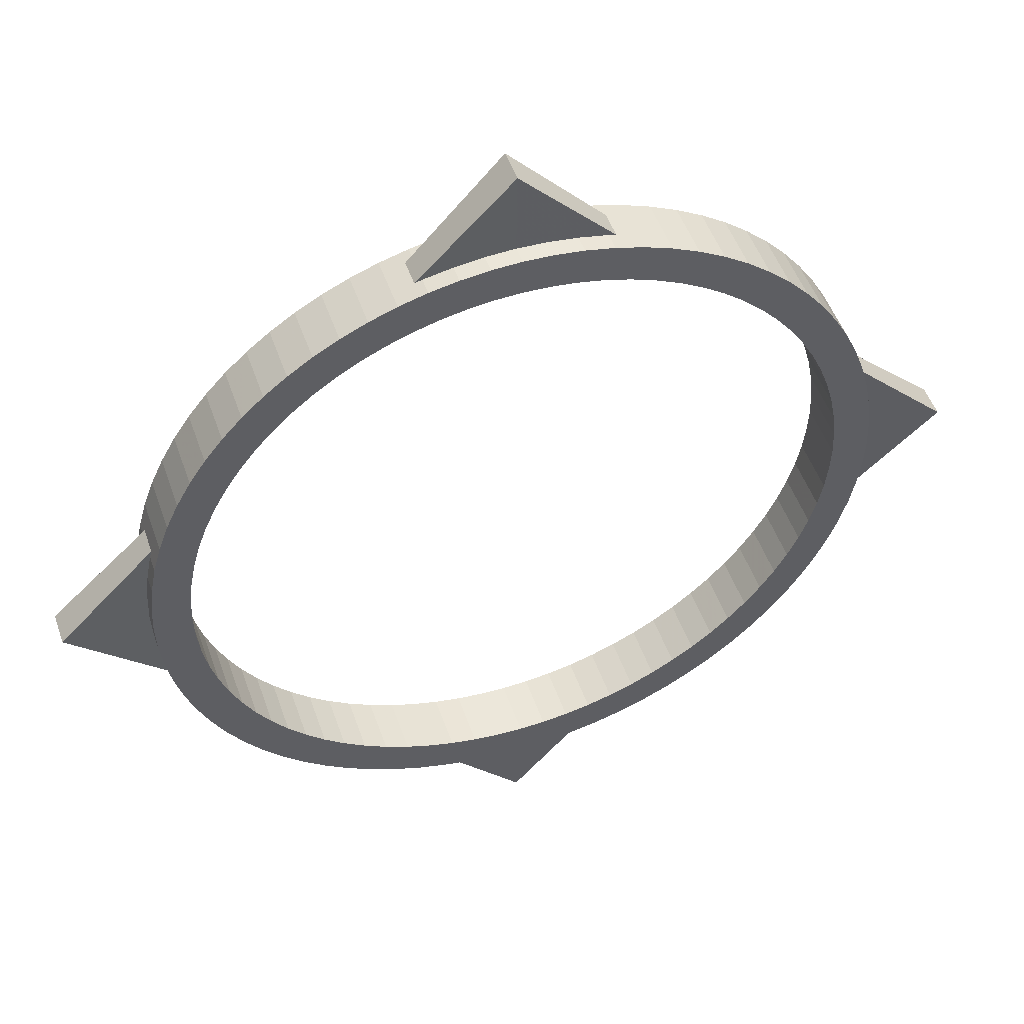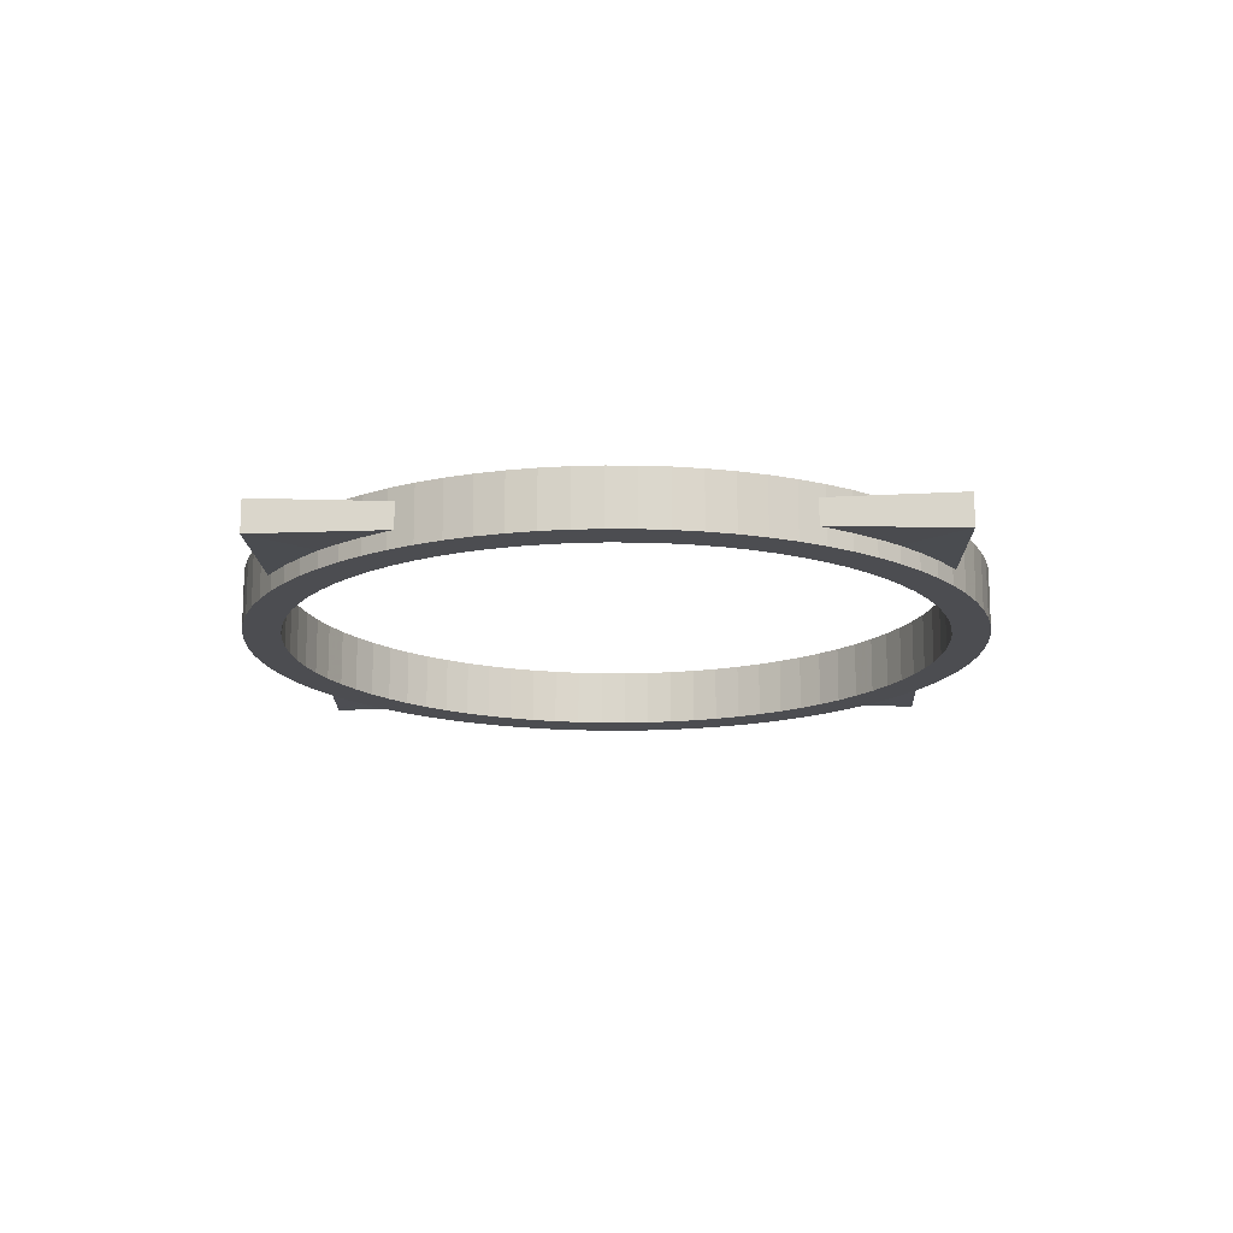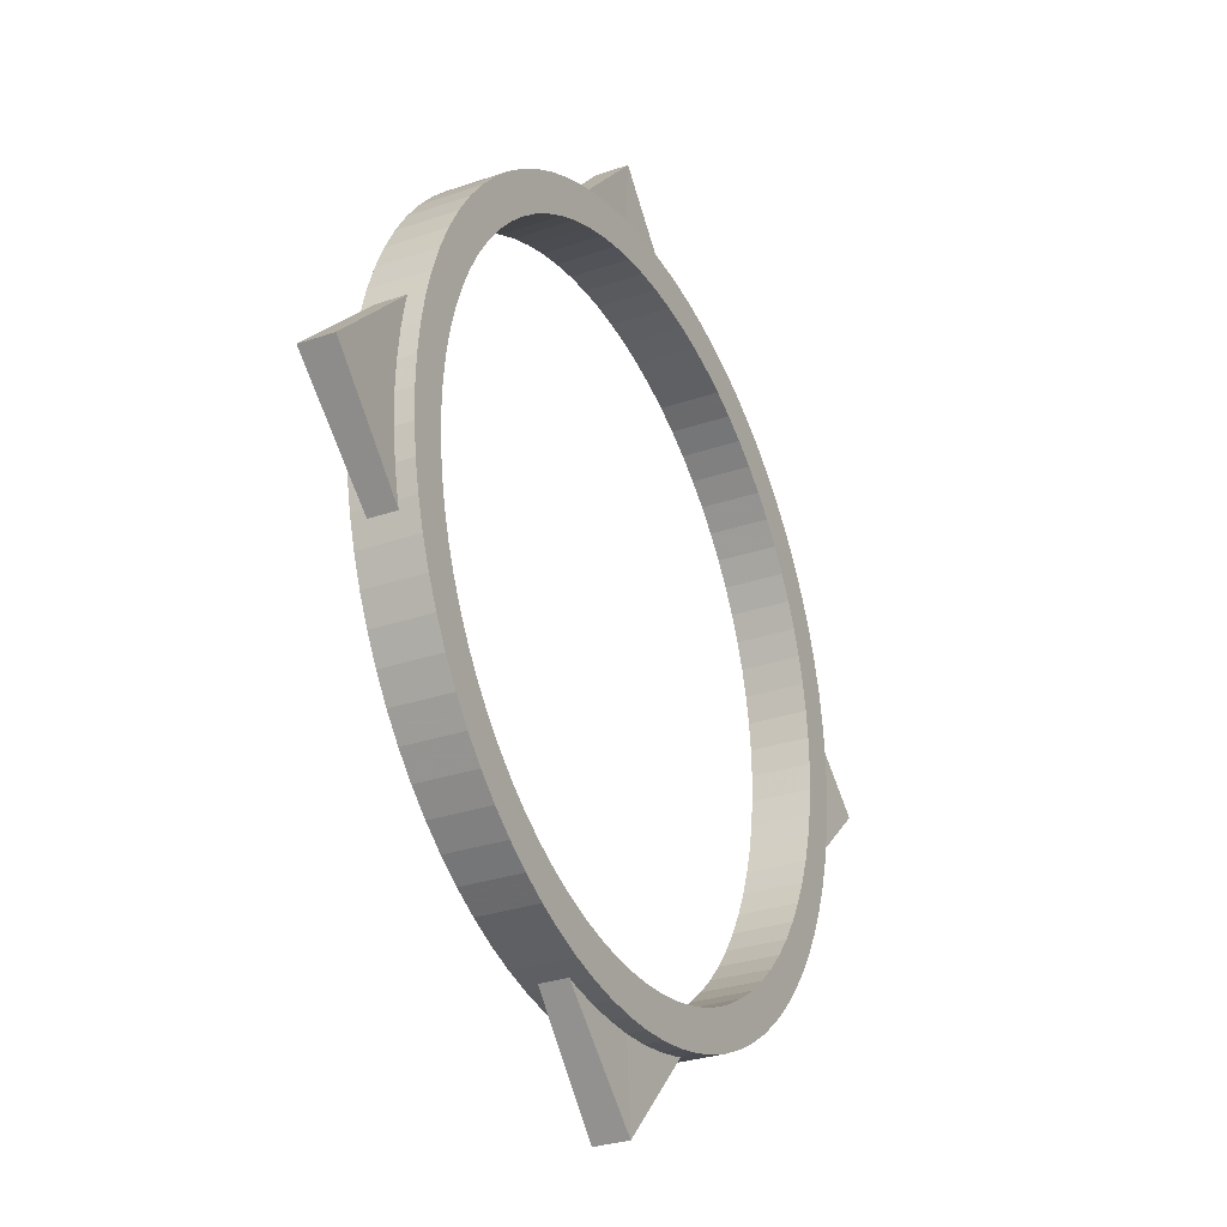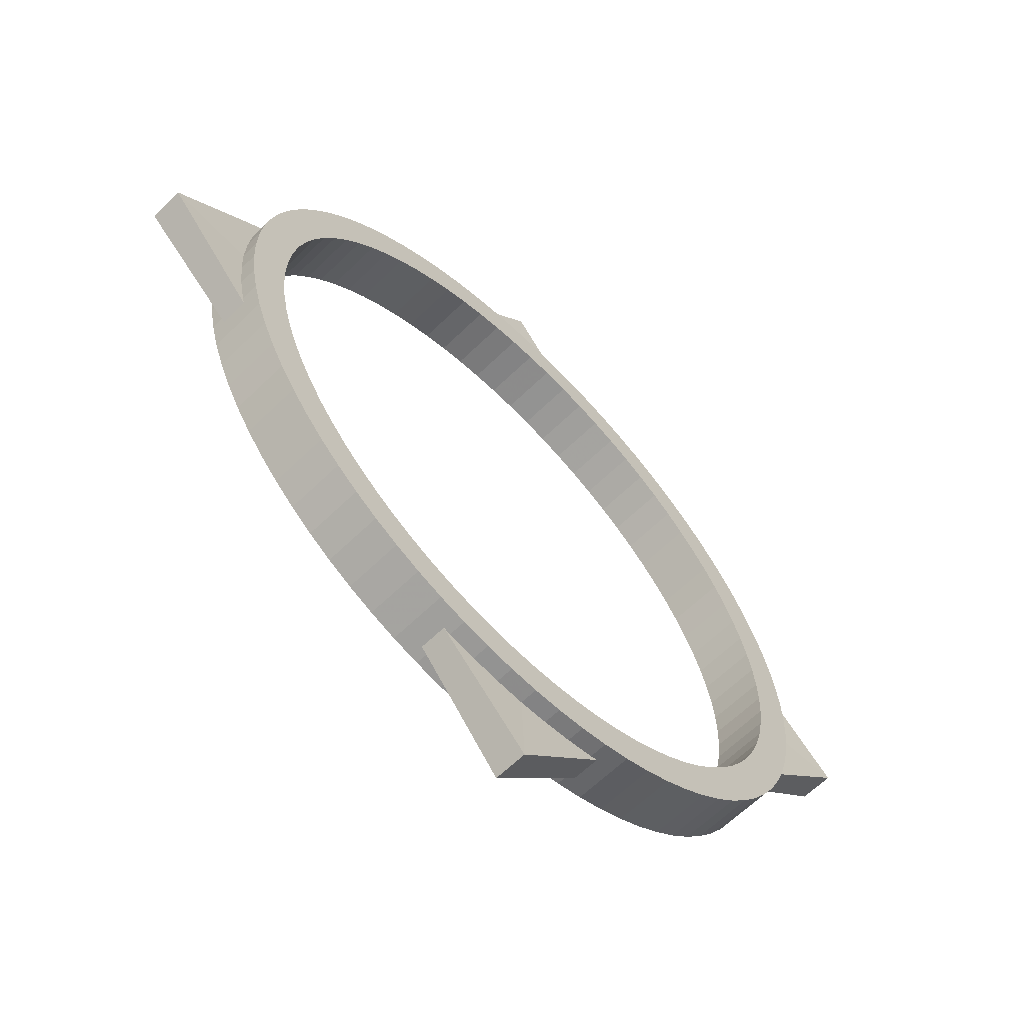
<metadata>
{"format":"obj","ext":"obj","renderer":"f3d","projection":"perspective","resolution":1024,"background":"white","views":[{"elev":49.9,"azim":161.1,"up":"+Y"},{"elev":-16.1,"azim":46.6,"up":"+Z"},{"elev":-28.9,"azim":117.3,"up":"+Y"},{"elev":-62.6,"azim":134.7,"up":"+Y"}]}
</metadata>
<code>
v  10.02 32.13 -3.838
v  10.02 32.13 -6.245
v  0 33.72 -6.245
v  -10.02 32.13 -6.245
v  -10.02 32.13 -3.838
v  0 33.72 -3.838
v  -3.1e-05 42.56 -6.589
v  -3.1e-05 42.56 -3.494
v  -32.13 10.02 -3.838
v  -32.13 10.02 -6.245
v  -33.72 -2.3e-05 -6.245
v  -32.13 -10.02 -6.245
v  -32.13 -10.02 -3.838
v  -33.72 -2.3e-05 -3.838
v  -42.56 -3.8e-05 -6.589
v  -42.56 -3.8e-05 -3.494
v  -10.02 -32.13 -3.838
v  -10.02 -32.13 -6.245
v  0 -33.72 -6.245
v  10.02 -32.13 -6.245
v  10.02 -32.13 -3.838
v  0 -33.72 -3.838
v  1.5e-05 -42.56 -6.589
v  1.5e-05 -42.56 -3.494
v  32.13 -10.02 -3.838
v  32.13 -10.02 -6.245
v  33.72 8e-06 -6.245
v  32.13 10.02 -6.245
v  32.13 10.02 -3.838
v  33.72 8e-06 -3.838
v  42.56 3.1e-05 -6.589
v  42.56 3.1e-05 -3.494
v  34.58 -1.5e-05 -7.905
v  32.89 10.69 -7.905
v  32.89 10.69 -2.532
v  34.58 -1.5e-05 -2.532
v  27.98 20.33 -7.905
v  27.98 20.33 -2.532
v  20.33 27.98 -7.905
v  20.33 27.98 -2.532
v  10.69 32.89 -7.905
v  10.69 32.89 -2.532
v  1.5e-05 34.58 -7.905
v  1.5e-05 34.58 -2.532
v  -10.69 32.89 -7.905
v  -10.69 32.89 -2.532
v  -20.33 27.98 -7.905
v  -20.33 27.98 -2.532
v  -27.98 20.33 -7.905
v  -27.98 20.33 -2.532
v  -32.89 10.69 -7.905
v  -32.89 10.69 -2.532
v  -34.58 -1.5e-05 -7.905
v  -34.58 -1.5e-05 -2.532
v  -32.89 -10.69 -7.905
v  -32.89 -10.69 -2.532
v  -27.98 -20.33 -7.905
v  -27.98 -20.33 -2.532
v  -20.33 -27.98 -7.905
v  -20.33 -27.98 -2.532
v  -10.69 -32.89 -7.905
v  -10.69 -32.89 -2.532
v  3.1e-05 -34.58 -7.905
v  3.1e-05 -34.58 -2.532
v  10.69 -32.89 -7.905
v  10.69 -32.89 -2.532
v  20.33 -27.98 -7.905
v  20.33 -27.98 -2.532
v  27.98 -20.33 -7.905
v  27.98 -20.33 -2.532
v  32.89 -10.69 -7.905
v  32.89 -10.69 -2.532
v  31.04 -8e-06 -7.905
v  29.52 9.592 -7.905
v  29.52 -9.592 -7.905
v  25.11 -18.25 -7.905
v  18.25 -25.11 -7.905
v  9.592 -29.52 -7.905
v  3.1e-05 -31.04 -7.905
v  -9.592 -29.52 -7.905
v  -18.25 -25.11 -7.905
v  -25.11 -18.25 -7.905
v  -29.52 -9.592 -7.905
v  -31.04 -1.5e-05 -7.905
v  -29.52 9.592 -7.905
v  -25.11 18.25 -7.905
v  -18.25 25.11 -7.905
v  -9.592 29.52 -7.905
v  1.5e-05 31.04 -7.905
v  9.592 29.52 -7.905
v  18.25 25.11 -7.905
v  25.11 18.25 -7.905
v  29.52 9.592 -2.532
v  31.04 0 -2.532
v  25.11 18.25 -2.532
v  18.25 25.11 -2.532
v  9.592 29.52 -2.532
v  1.5e-05 31.04 -2.532
v  -9.592 29.52 -2.532
v  -18.25 25.11 -2.532
v  -25.11 18.25 -2.532
v  -29.52 9.592 -2.532
v  -31.04 -1.5e-05 -2.532
v  -29.52 -9.592 -2.532
v  -25.11 -18.25 -2.532
v  -18.25 -25.11 -2.532
v  -9.592 -29.52 -2.532
v  3.1e-05 -31.04 -2.532
v  9.592 -29.52 -2.532
v  18.25 -25.11 -2.532
v  25.11 -18.25 -2.532
v  29.52 -9.592 -2.532
v  34.16 5.41 -7.905
v  34.16 5.41 -2.532
v  30.81 15.7 -7.905
v  30.81 15.7 -2.532
v  24.45 24.45 -7.905
v  24.45 24.45 -2.532
v  15.7 30.81 -7.905
v  15.7 30.81 -2.532
v  5.41 34.16 -7.905
v  5.41 34.16 -2.532
v  -5.41 34.16 -7.905
v  -5.41 34.16 -2.532
v  -15.7 30.81 -7.905
v  -15.7 30.81 -2.532
v  -24.45 24.45 -7.905
v  -24.45 24.45 -2.532
v  -30.81 15.7 -7.905
v  -30.81 15.7 -2.532
v  -34.16 5.41 -7.905
v  -34.16 5.41 -2.532
v  -34.16 -5.41 -7.905
v  -34.16 -5.41 -2.532
v  -30.81 -15.7 -7.905
v  -30.81 -15.7 -2.532
v  -24.45 -24.45 -7.905
v  -24.45 -24.45 -2.532
v  -15.7 -30.81 -7.905
v  -15.7 -30.81 -2.532
v  -5.41 -34.16 -7.905
v  -5.41 -34.16 -2.532
v  5.41 -34.16 -7.905
v  5.41 -34.16 -2.532
v  15.7 -30.81 -7.905
v  15.7 -30.81 -2.532
v  24.45 -24.45 -7.905
v  24.45 -24.45 -2.532
v  30.81 -15.7 -7.905
v  30.81 -15.7 -2.532
v  34.16 -5.41 -7.905
v  34.16 -5.41 -2.532
v  30.66 4.856 -7.905
v  30.66 -4.856 -7.905
v  27.66 -14.09 -7.905
v  21.95 -21.95 -7.905
v  14.09 -27.66 -7.905
v  4.856 -30.66 -7.905
v  -4.856 -30.66 -7.905
v  -14.09 -27.66 -7.905
v  -21.95 -21.95 -7.905
v  -27.66 -14.09 -7.905
v  -30.66 -4.856 -7.905
v  -30.66 4.856 -7.905
v  -27.66 14.09 -7.905
v  -21.95 21.95 -7.905
v  -14.09 27.66 -7.905
v  -4.856 30.66 -7.905
v  4.856 30.66 -7.905
v  14.09 27.66 -7.905
v  21.95 21.95 -7.905
v  27.66 14.09 -7.905
v  30.66 4.856 -2.532
v  27.66 14.09 -2.532
v  21.95 21.95 -2.532
v  14.09 27.66 -2.532
v  4.856 30.66 -2.532
v  -4.856 30.66 -2.532
v  -14.09 27.66 -2.532
v  -21.95 21.95 -2.532
v  -27.66 14.09 -2.532
v  -30.66 4.856 -2.532
v  -30.66 -4.856 -2.532
v  -27.66 -14.09 -2.532
v  -21.95 -21.95 -2.532
v  -14.09 -27.66 -2.532
v  -4.856 -30.66 -2.532
v  4.856 -30.66 -2.532
v  14.09 -27.66 -2.532
v  21.95 -21.95 -2.532
v  27.66 -14.09 -2.532
v  30.66 -4.856 -2.532
v  33.63 8.074 -7.905
v  34.48 2.713 -7.905
v  34.48 2.713 -2.532
v  33.63 8.074 -2.532
v  29.49 18.07 -7.905
v  31.95 13.23 -7.905
v  31.95 13.23 -2.532
v  29.49 18.07 -2.532
v  22.46 26.3 -7.905
v  26.3 22.46 -7.905
v  26.3 22.46 -2.532
v  22.46 26.3 -2.532
v  13.23 31.95 -7.905
v  18.07 29.49 -7.905
v  18.07 29.49 -2.532
v  13.23 31.95 -2.532
v  2.713 34.48 -7.905
v  8.074 33.63 -7.905
v  8.074 33.63 -2.532
v  2.713 34.48 -2.532
v  -8.074 33.63 -7.905
v  -2.713 34.48 -7.905
v  -2.713 34.48 -2.532
v  -8.074 33.63 -2.532
v  -18.07 29.49 -7.905
v  -13.23 31.95 -7.905
v  -13.23 31.95 -2.532
v  -18.07 29.49 -2.532
v  -26.3 22.46 -7.905
v  -22.46 26.3 -7.905
v  -22.46 26.3 -2.532
v  -26.3 22.46 -2.532
v  -31.95 13.23 -7.905
v  -29.49 18.07 -7.905
v  -29.49 18.07 -2.532
v  -31.95 13.23 -2.532
v  -34.48 2.713 -7.905
v  -33.63 8.074 -7.905
v  -33.63 8.074 -2.532
v  -34.48 2.713 -2.532
v  -33.63 -8.074 -7.905
v  -34.48 -2.713 -7.905
v  -34.48 -2.713 -2.532
v  -33.63 -8.074 -2.532
v  -29.49 -18.07 -7.905
v  -31.95 -13.23 -7.905
v  -31.95 -13.23 -2.532
v  -29.49 -18.07 -2.532
v  -22.46 -26.3 -7.905
v  -26.3 -22.46 -7.905
v  -26.3 -22.46 -2.532
v  -22.46 -26.3 -2.532
v  -13.23 -31.95 -7.905
v  -18.07 -29.49 -7.905
v  -18.07 -29.49 -2.532
v  -13.23 -31.95 -2.532
v  -2.713 -34.48 -7.905
v  -8.074 -33.63 -7.905
v  -8.074 -33.63 -2.532
v  -2.713 -34.48 -2.532
v  8.074 -33.63 -7.905
v  2.713 -34.48 -7.905
v  2.713 -34.48 -2.532
v  8.074 -33.63 -2.532
v  18.07 -29.49 -7.905
v  13.23 -31.95 -7.905
v  13.23 -31.95 -2.532
v  18.07 -29.49 -2.532
v  26.3 -22.46 -7.905
v  22.46 -26.3 -7.905
v  22.46 -26.3 -2.532
v  26.3 -22.46 -2.532
v  31.95 -13.23 -7.905
v  29.49 -18.07 -7.905
v  29.49 -18.07 -2.532
v  31.95 -13.23 -2.532
v  34.48 -2.713 -7.905
v  33.63 -8.074 -7.905
v  33.63 -8.074 -2.532
v  34.48 -2.713 -2.532
v  30.95 2.435 -7.905
v  30.18 7.246 -7.905
v  30.18 -7.246 -7.905
v  30.95 -2.435 -7.905
v  26.47 -16.22 -7.905
v  28.68 -11.88 -7.905
v  20.16 -23.6 -7.905
v  23.6 -20.16 -7.905
v  11.88 -28.68 -7.905
v  16.22 -26.47 -7.905
v  2.435 -30.95 -7.905
v  7.246 -30.18 -7.905
v  -7.246 -30.18 -7.905
v  -2.435 -30.95 -7.905
v  -16.22 -26.47 -7.905
v  -11.88 -28.68 -7.905
v  -23.6 -20.16 -7.905
v  -20.16 -23.6 -7.905
v  -28.68 -11.88 -7.905
v  -26.47 -16.22 -7.905
v  -30.95 -2.435 -7.905
v  -30.18 -7.246 -7.905
v  -30.18 7.246 -7.905
v  -30.95 2.435 -7.905
v  -26.47 16.22 -7.905
v  -28.68 11.88 -7.905
v  -20.16 23.6 -7.905
v  -23.6 20.16 -7.905
v  -11.88 28.68 -7.905
v  -16.22 26.47 -7.905
v  -2.435 30.94 -7.905
v  -7.246 30.18 -7.905
v  7.246 30.18 -7.905
v  2.435 30.94 -7.905
v  16.22 26.47 -7.905
v  11.88 28.68 -7.905
v  23.6 20.16 -7.905
v  20.16 23.6 -7.905
v  28.68 11.88 -7.905
v  26.47 16.22 -7.905
v  30.18 7.246 -2.532
v  30.95 2.435 -2.532
v  26.47 16.22 -2.532
v  28.68 11.88 -2.532
v  20.16 23.6 -2.532
v  23.6 20.16 -2.532
v  11.88 28.68 -2.532
v  16.22 26.47 -2.532
v  2.435 30.94 -2.532
v  7.246 30.18 -2.532
v  -7.246 30.18 -2.532
v  -2.435 30.94 -2.532
v  -16.22 26.47 -2.532
v  -11.88 28.68 -2.532
v  -23.6 20.16 -2.532
v  -20.16 23.6 -2.532
v  -28.68 11.88 -2.532
v  -26.47 16.22 -2.532
v  -30.95 2.435 -2.532
v  -30.18 7.246 -2.532
v  -30.18 -7.246 -2.532
v  -30.95 -2.435 -2.532
v  -26.47 -16.22 -2.532
v  -28.68 -11.88 -2.532
v  -20.16 -23.6 -2.532
v  -23.6 -20.16 -2.532
v  -11.88 -28.68 -2.532
v  -16.22 -26.47 -2.532
v  -2.435 -30.95 -2.532
v  -7.246 -30.18 -2.532
v  7.246 -30.18 -2.532
v  2.435 -30.95 -2.532
v  16.22 -26.47 -2.532
v  11.88 -28.68 -2.532
v  23.6 -20.16 -2.532
v  20.16 -23.6 -2.532
v  28.68 -11.88 -2.532
v  26.47 -16.22 -2.532
v  30.95 -2.435 -2.532
v  30.18 -7.246 -2.532
g frame_3
f 8 1 2 7
f 7 4 5 8
f 2 3 7
f 3 4 7
f 5 6 8
f 6 1 8
f 16 9 10 15
f 15 12 13 16
f 10 11 15
f 11 12 15
f 13 14 16
f 14 9 16
f 24 17 18 23
f 23 20 21 24
f 18 19 23
f 19 20 23
f 21 22 24
f 22 17 24
f 32 25 26 31
f 31 28 29 32
f 26 27 31
f 27 28 31
f 29 30 32
f 30 25 32
f 35 196 193 34
f 196 114 113 193
f 195 36 33 194
f 114 195 194 113
f 38 200 197 37
f 200 116 115 197
f 199 35 34 198
f 116 199 198 115
f 40 204 201 39
f 204 118 117 201
f 203 38 37 202
f 118 203 202 117
f 42 208 205 41
f 208 120 119 205
f 207 40 39 206
f 120 207 206 119
f 44 212 209 43
f 212 122 121 209
f 211 42 41 210
f 122 211 210 121
f 46 216 213 45
f 216 124 123 213
f 215 44 43 214
f 124 215 214 123
f 48 220 217 47
f 220 126 125 217
f 219 46 45 218
f 126 219 218 125
f 50 224 221 49
f 224 128 127 221
f 223 48 47 222
f 128 223 222 127
f 52 228 225 51
f 228 130 129 225
f 227 50 49 226
f 130 227 226 129
f 54 232 229 53
f 232 132 131 229
f 231 52 51 230
f 132 231 230 131
f 56 236 233 55
f 236 134 133 233
f 235 54 53 234
f 134 235 234 133
f 58 240 237 57
f 240 136 135 237
f 239 56 55 238
f 136 239 238 135
f 60 244 241 59
f 244 138 137 241
f 243 58 57 242
f 138 243 242 137
f 62 248 245 61
f 248 140 139 245
f 247 60 59 246
f 140 247 246 139
f 64 252 249 63
f 252 142 141 249
f 251 62 61 250
f 142 251 250 141
f 66 256 253 65
f 256 144 143 253
f 255 64 63 254
f 144 255 254 143
f 68 260 257 67
f 260 146 145 257
f 259 66 65 258
f 146 259 258 145
f 70 264 261 69
f 264 148 147 261
f 263 68 67 262
f 148 263 262 147
f 72 268 265 71
f 268 150 149 265
f 267 70 69 266
f 150 267 266 149
f 36 272 269 33
f 272 152 151 269
f 271 72 71 270
f 152 271 270 151
f 73 273 194 33
f 273 153 113 194
f 274 74 34 193
f 153 274 193 113
f 75 275 270 71
f 275 154 151 270
f 276 73 33 269
f 154 276 269 151
f 76 277 266 69
f 277 155 149 266
f 278 75 71 265
f 155 278 265 149
f 77 279 262 67
f 279 156 147 262
f 280 76 69 261
f 156 280 261 147
f 78 281 258 65
f 281 157 145 258
f 282 77 67 257
f 157 282 257 145
f 79 283 254 63
f 283 158 143 254
f 284 78 65 253
f 158 284 253 143
f 80 285 250 61
f 285 159 141 250
f 286 79 63 249
f 159 286 249 141
f 81 287 246 59
f 287 160 139 246
f 288 80 61 245
f 160 288 245 139
f 82 289 242 57
f 289 161 137 242
f 290 81 59 241
f 161 290 241 137
f 83 291 238 55
f 291 162 135 238
f 292 82 57 237
f 162 292 237 135
f 84 293 234 53
f 293 163 133 234
f 294 83 55 233
f 163 294 233 133
f 85 295 230 51
f 295 164 131 230
f 296 84 53 229
f 164 296 229 131
f 86 297 226 49
f 297 165 129 226
f 298 85 51 225
f 165 298 225 129
f 87 299 222 47
f 299 166 127 222
f 300 86 49 221
f 166 300 221 127
f 88 301 218 45
f 301 167 125 218
f 302 87 47 217
f 167 302 217 125
f 89 303 214 43
f 303 168 123 214
f 304 88 45 213
f 168 304 213 123
f 90 305 210 41
f 305 169 121 210
f 306 89 43 209
f 169 306 209 121
f 91 307 206 39
f 307 170 119 206
f 308 90 41 205
f 170 308 205 119
f 92 309 202 37
f 309 171 117 202
f 310 91 39 201
f 171 310 201 117
f 74 311 198 34
f 311 172 115 198
f 312 92 37 197
f 172 312 197 115
f 93 313 196 35
f 313 173 114 196
f 314 94 36 195
f 173 314 195 114
f 95 315 200 38
f 315 174 116 200
f 316 93 35 199
f 174 316 199 116
f 96 317 204 40
f 317 175 118 204
f 318 95 38 203
f 175 318 203 118
f 97 319 208 42
f 319 176 120 208
f 320 96 40 207
f 176 320 207 120
f 98 321 212 44
f 321 177 122 212
f 322 97 42 211
f 177 322 211 122
f 99 323 216 46
f 323 178 124 216
f 324 98 44 215
f 178 324 215 124
f 100 325 220 48
f 325 179 126 220
f 326 99 46 219
f 179 326 219 126
f 101 327 224 50
f 327 180 128 224
f 328 100 48 223
f 180 328 223 128
f 102 329 228 52
f 329 181 130 228
f 330 101 50 227
f 181 330 227 130
f 103 331 232 54
f 331 182 132 232
f 332 102 52 231
f 182 332 231 132
f 104 333 236 56
f 333 183 134 236
f 334 103 54 235
f 183 334 235 134
f 105 335 240 58
f 335 184 136 240
f 336 104 56 239
f 184 336 239 136
f 106 337 244 60
f 337 185 138 244
f 338 105 58 243
f 185 338 243 138
f 107 339 248 62
f 339 186 140 248
f 340 106 60 247
f 186 340 247 140
f 108 341 252 64
f 341 187 142 252
f 342 107 62 251
f 187 342 251 142
f 109 343 256 66
f 343 188 144 256
f 344 108 64 255
f 188 344 255 144
f 110 345 260 68
f 345 189 146 260
f 346 109 66 259
f 189 346 259 146
f 111 347 264 70
f 347 190 148 264
f 348 110 68 263
f 190 348 263 148
f 112 349 268 72
f 349 191 150 268
f 350 111 70 267
f 191 350 267 150
f 94 351 272 36
f 351 192 152 272
f 352 112 72 271
f 192 352 271 152
f 102 332 295 85
f 332 182 164 295
f 331 103 84 296
f 182 331 296 164
f 101 330 297 86
f 330 181 165 297
f 329 102 85 298
f 181 329 298 165
f 100 328 299 87
f 328 180 166 299
f 327 101 86 300
f 180 327 300 166
f 99 326 301 88
f 326 179 167 301
f 325 100 87 302
f 179 325 302 167
f 98 324 303 89
f 324 178 168 303
f 323 99 88 304
f 178 323 304 168
f 97 322 305 90
f 322 177 169 305
f 321 98 89 306
f 177 321 306 169
f 96 320 307 91
f 320 176 170 307
f 319 97 90 308
f 176 319 308 170
f 95 318 309 92
f 318 175 171 309
f 317 96 91 310
f 175 317 310 171
f 93 316 311 74
f 316 174 172 311
f 315 95 92 312
f 174 315 312 172
f 94 314 273 73
f 314 173 153 273
f 313 93 74 274
f 173 313 274 153
f 112 352 275 75
f 352 192 154 275
f 351 94 73 276
f 192 351 276 154
f 111 350 277 76
f 350 191 155 277
f 349 112 75 278
f 191 349 278 155
f 110 348 279 77
f 348 190 156 279
f 347 111 76 280
f 190 347 280 156
f 109 346 281 78
f 346 189 157 281
f 345 110 77 282
f 189 345 282 157
f 108 344 283 79
f 344 188 158 283
f 343 109 78 284
f 188 343 284 158
f 107 342 285 80
f 342 187 159 285
f 341 108 79 286
f 187 341 286 159
f 106 340 287 81
f 340 186 160 287
f 339 107 80 288
f 186 339 288 160
f 105 338 289 82
f 338 185 161 289
f 337 106 81 290
f 185 337 290 161
f 104 336 291 83
f 336 184 162 291
f 335 105 82 292
f 184 335 292 162
f 103 334 293 84
f 334 183 163 293
f 333 104 83 294
f 183 333 294 163

</code>
